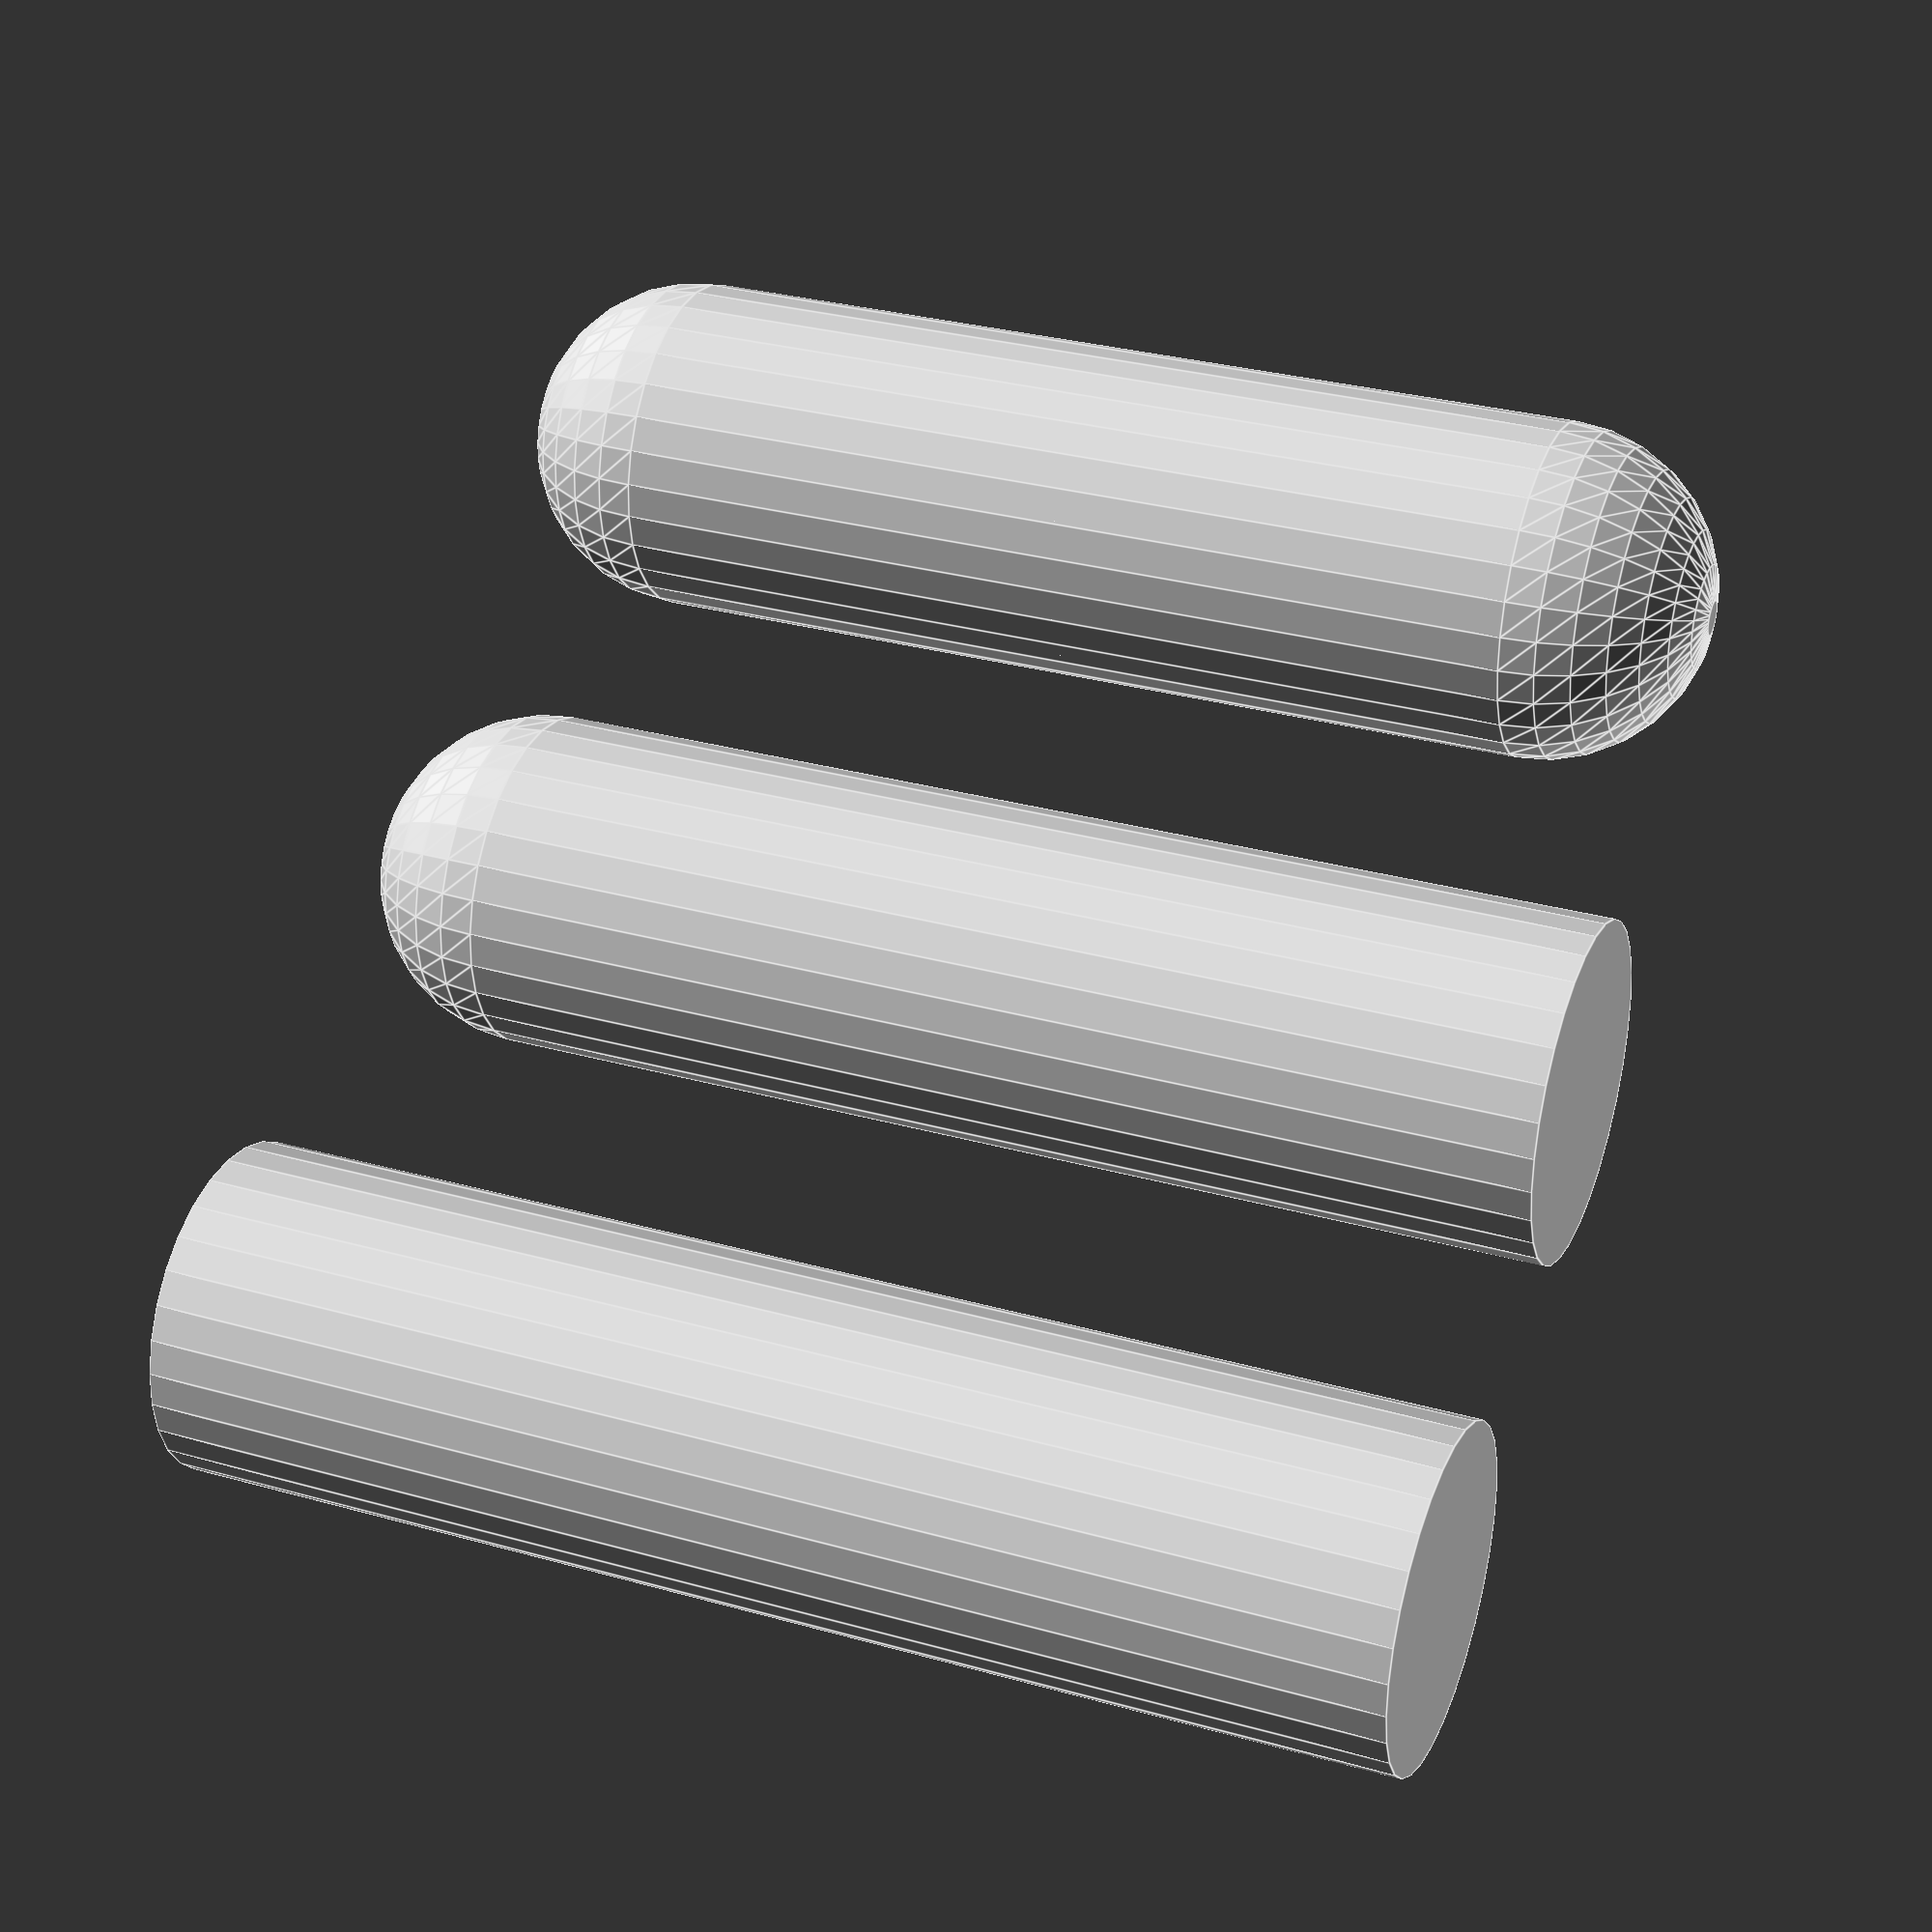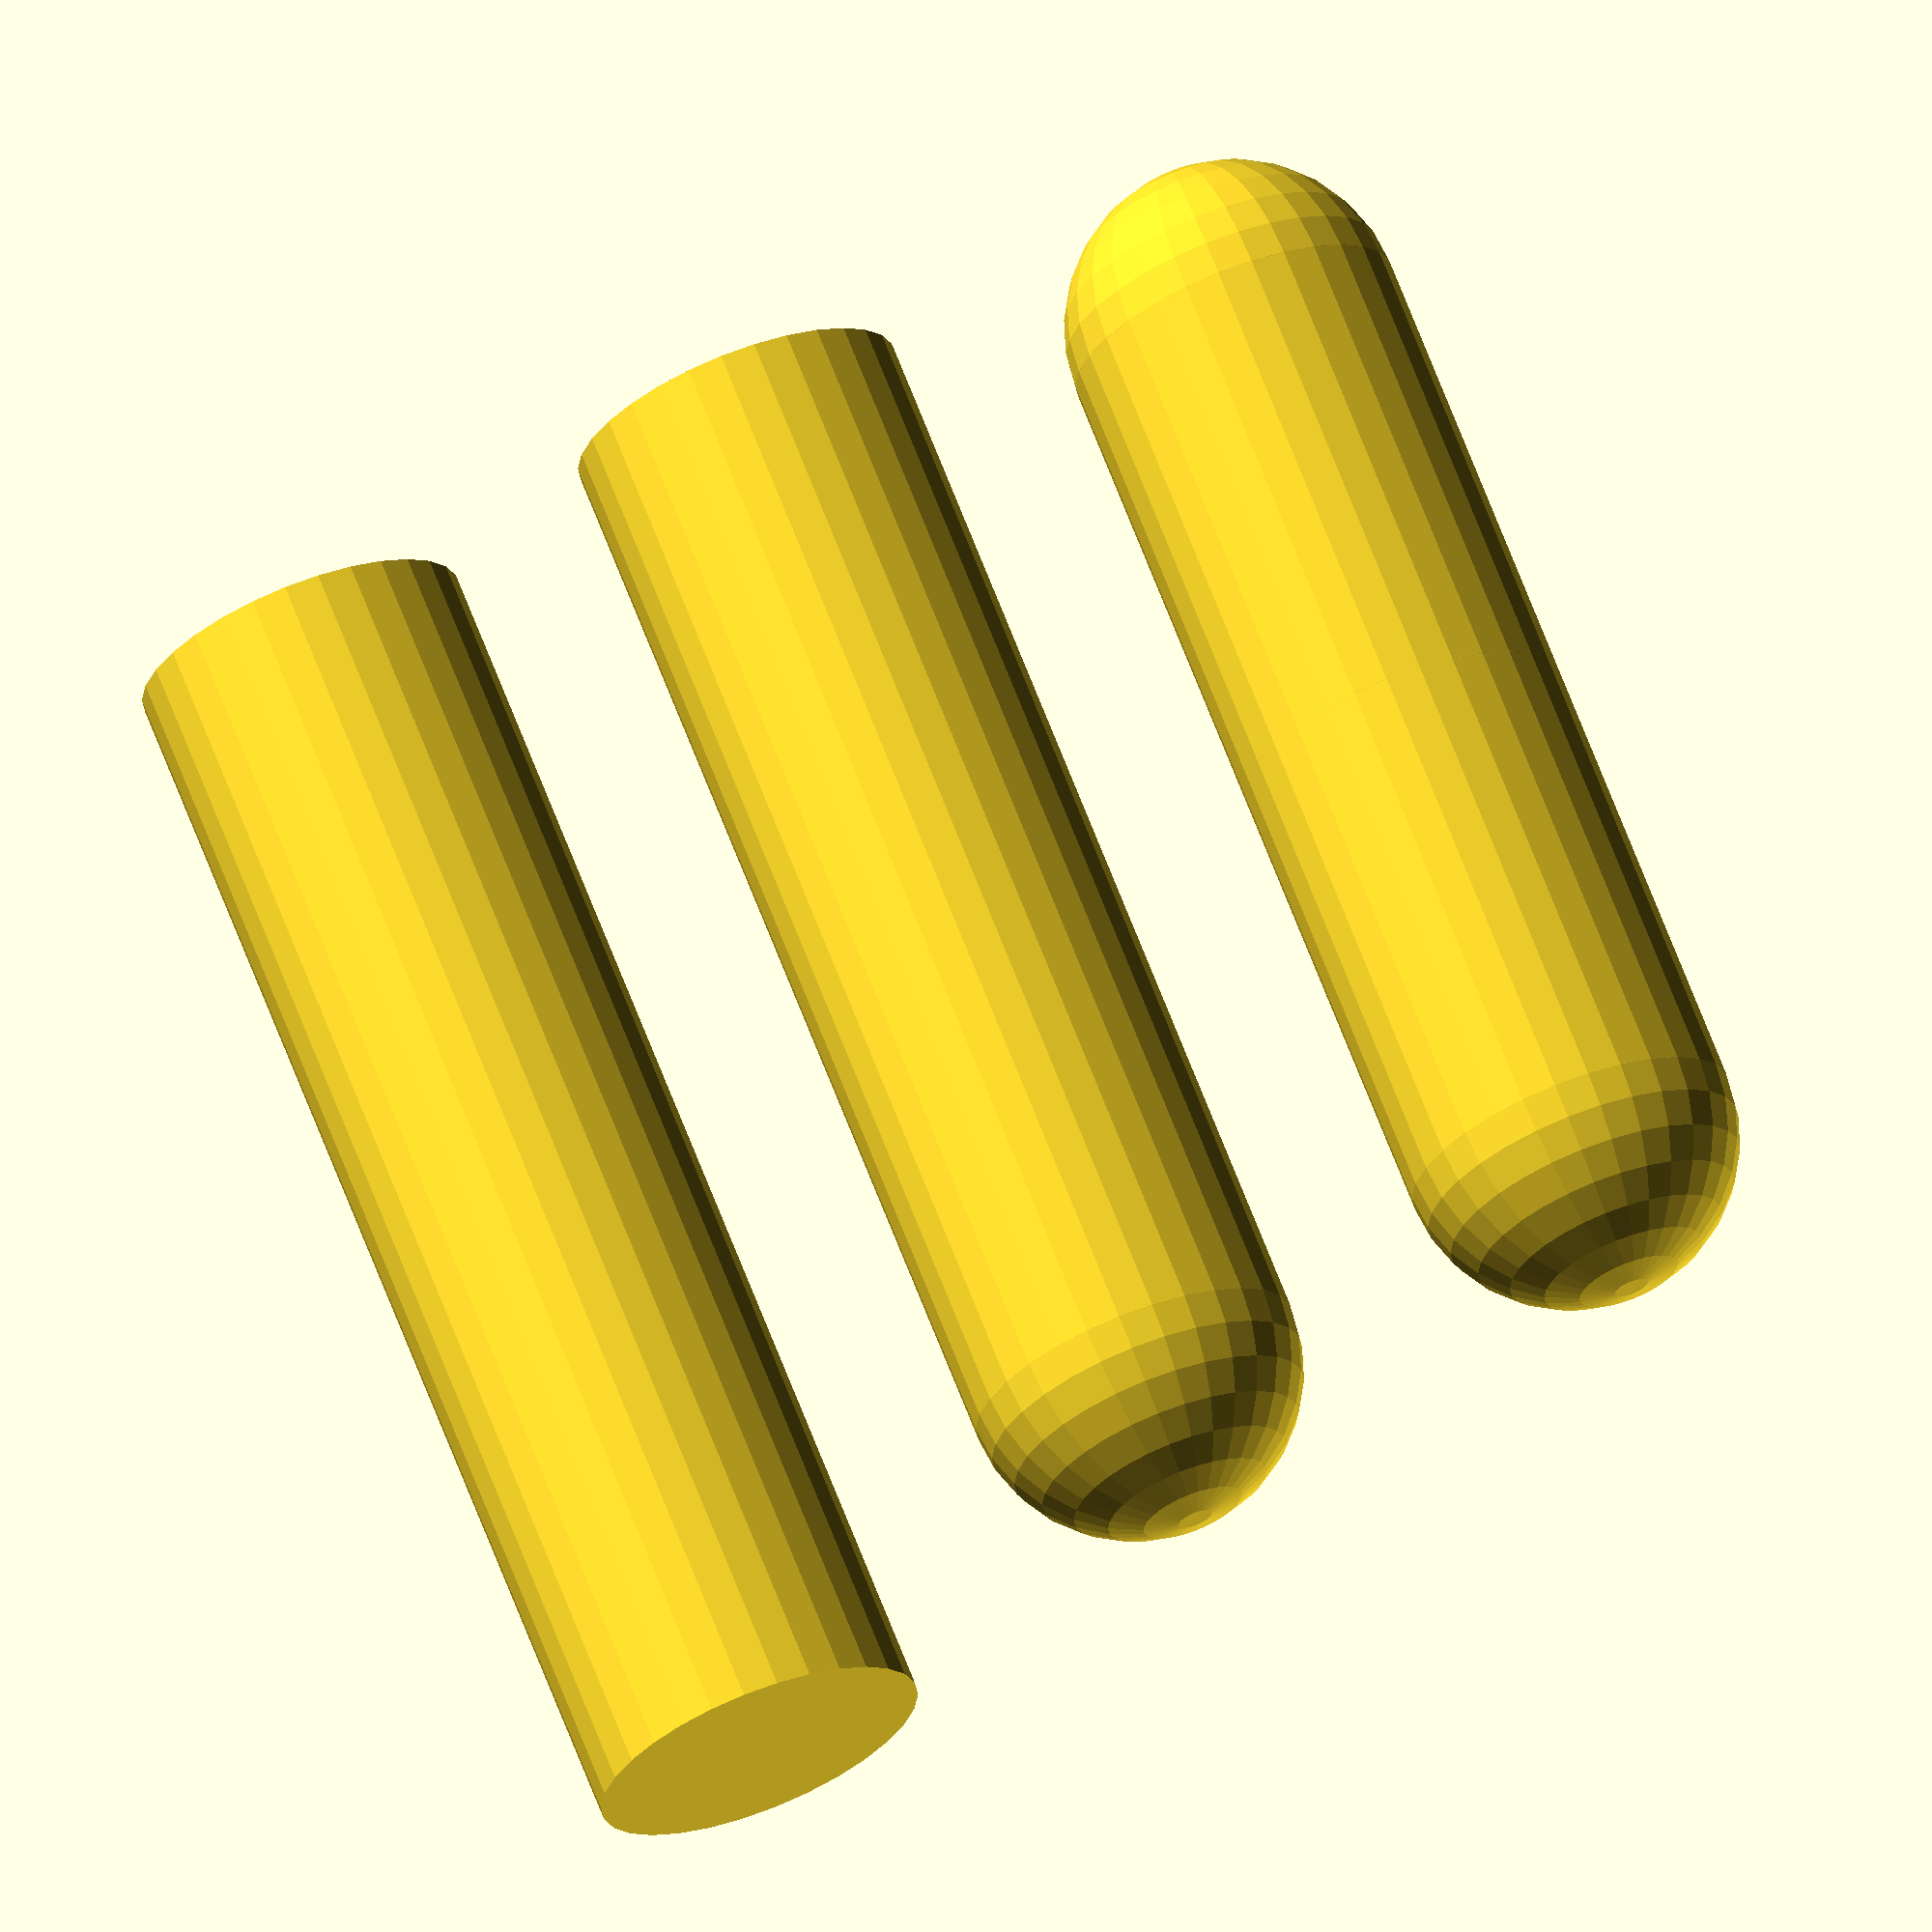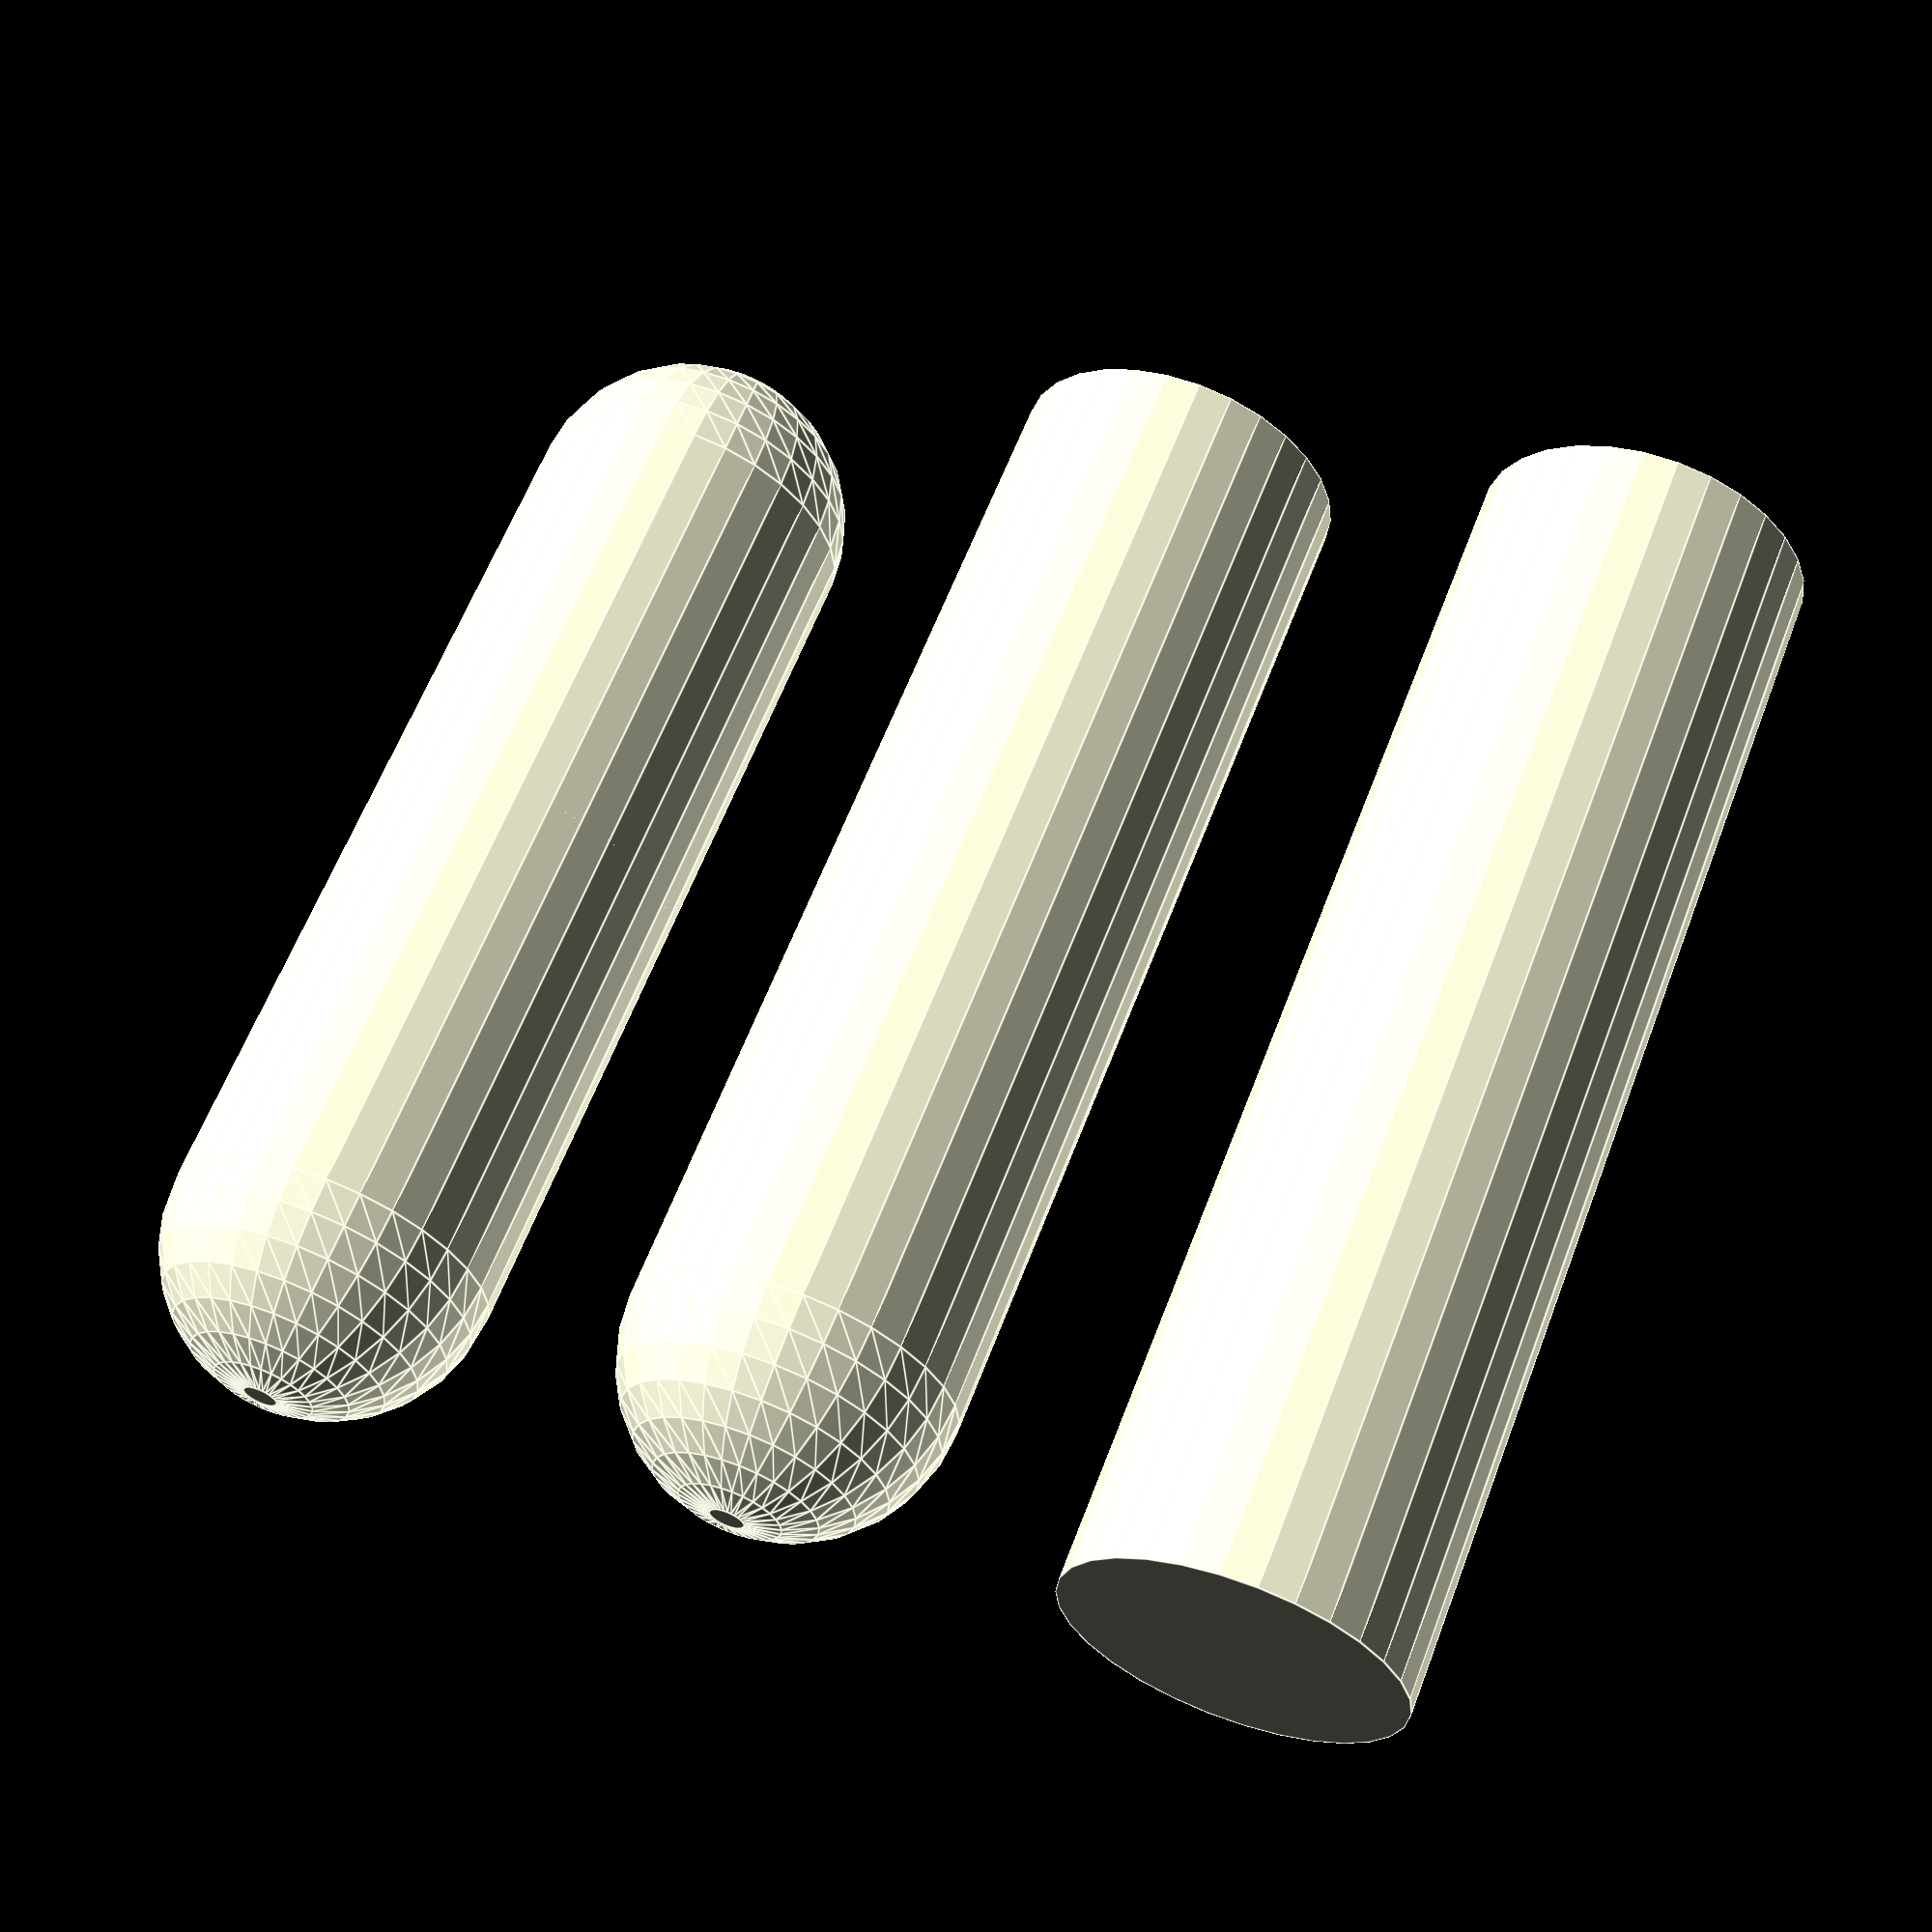
<openscad>
module rcylinder(r=4, h=20,center=false,both=false,$fn=30)
{
  hc = (both==true) ? h-2*r:h-r;
  posC = (center==true)?0:h/2;
  
  translate([0,0,posC]){
      if(both==true){
          cylinder(r=r,h=hc, center=true,$fn=$fn);
          for(i=[-1:1])
            translate([0,0,i*hc/2])
                sphere(r=r,$fn=$fn);
      }else{
          translate([0,0,-h/2]){
            cylinder(r=r,h=hc,$fn=$fn); 
              translate([0,0,hc])
                sphere(r=r,$fn=$fn);
          }
      }  
  }
}

//-- Parametros para los ejemplos
r=4;
h=30;
center=false;
$fn=30;

//-------- Objetos ejemplo------

//-- Cilindro normal
translate([-3*r,0,0])
    cylinder(r=r,h=h,both=false, center=center,$fn=$fn);

//-- Cilindro con tapa superior redondeada
rcylinder(r=r,h=h,both=false,center=center,$fn=$fn);

//-- Cilindro con ambas tapas redondeadas
translate([3*r,0,0])
    rcylinder(r=r,h=h,both=true,center=center,$fn=$fn);

</openscad>
<views>
elev=329.7 azim=219.8 roll=112.2 proj=p view=edges
elev=111.4 azim=156.4 roll=201.1 proj=o view=solid
elev=299.2 azim=167.3 roll=20.7 proj=p view=edges
</views>
